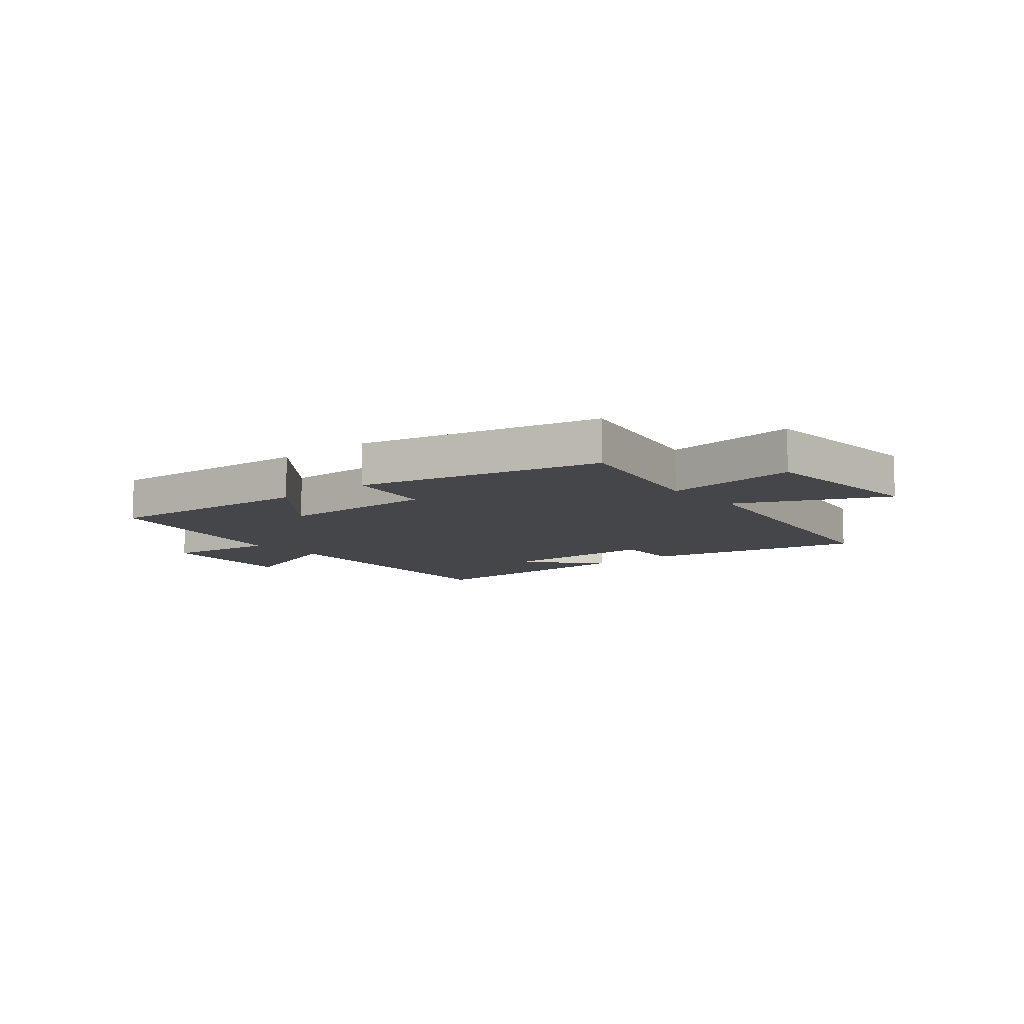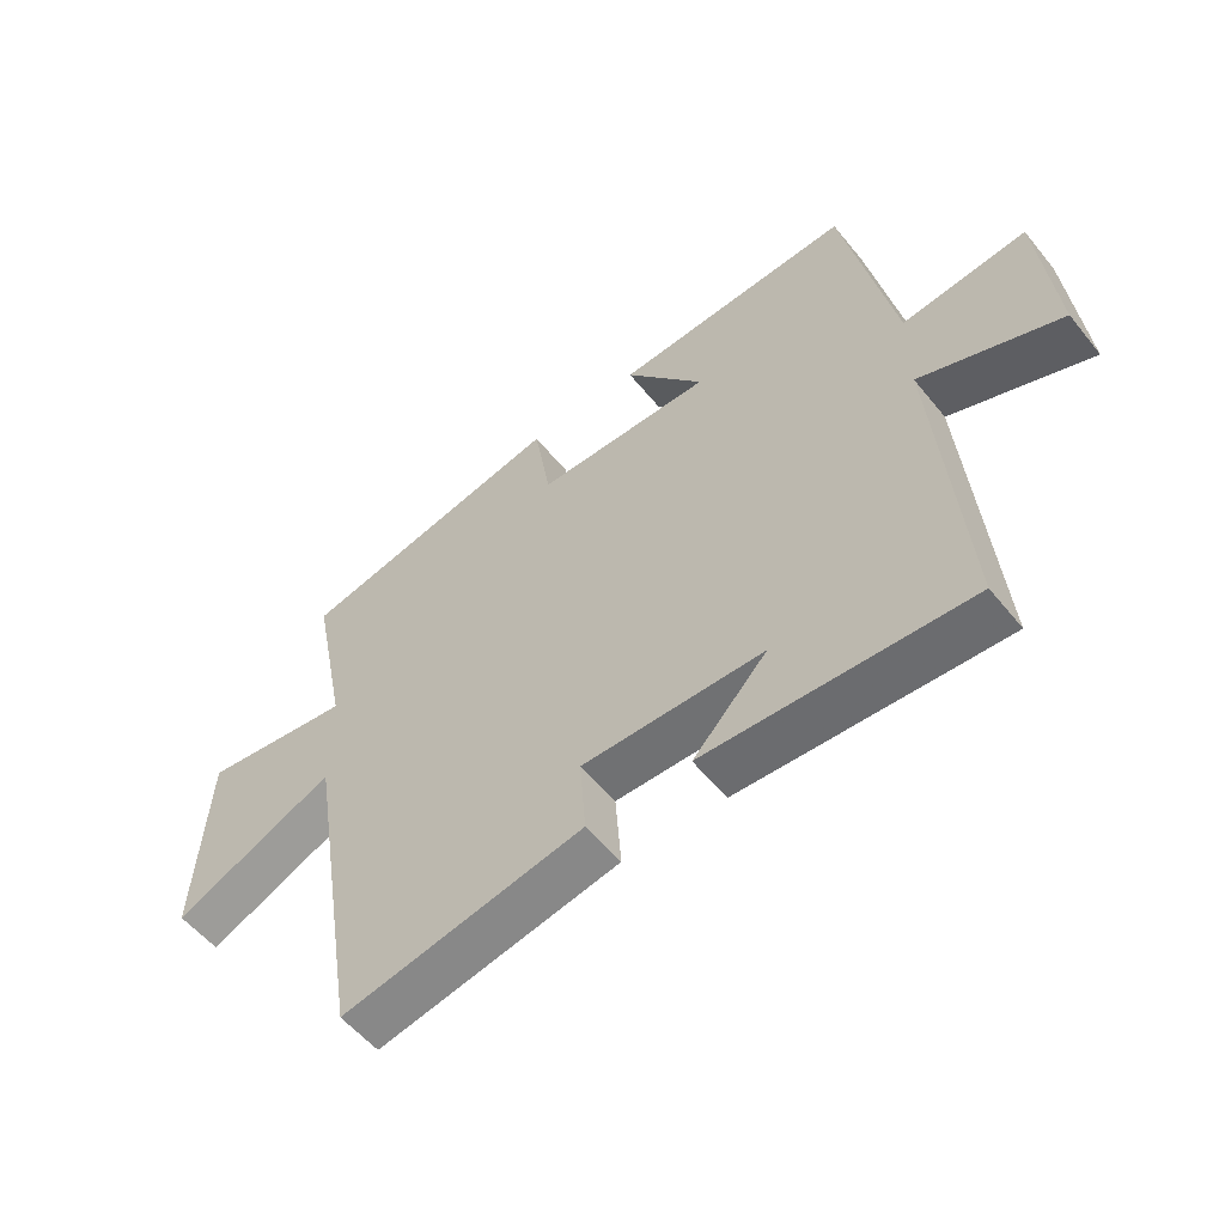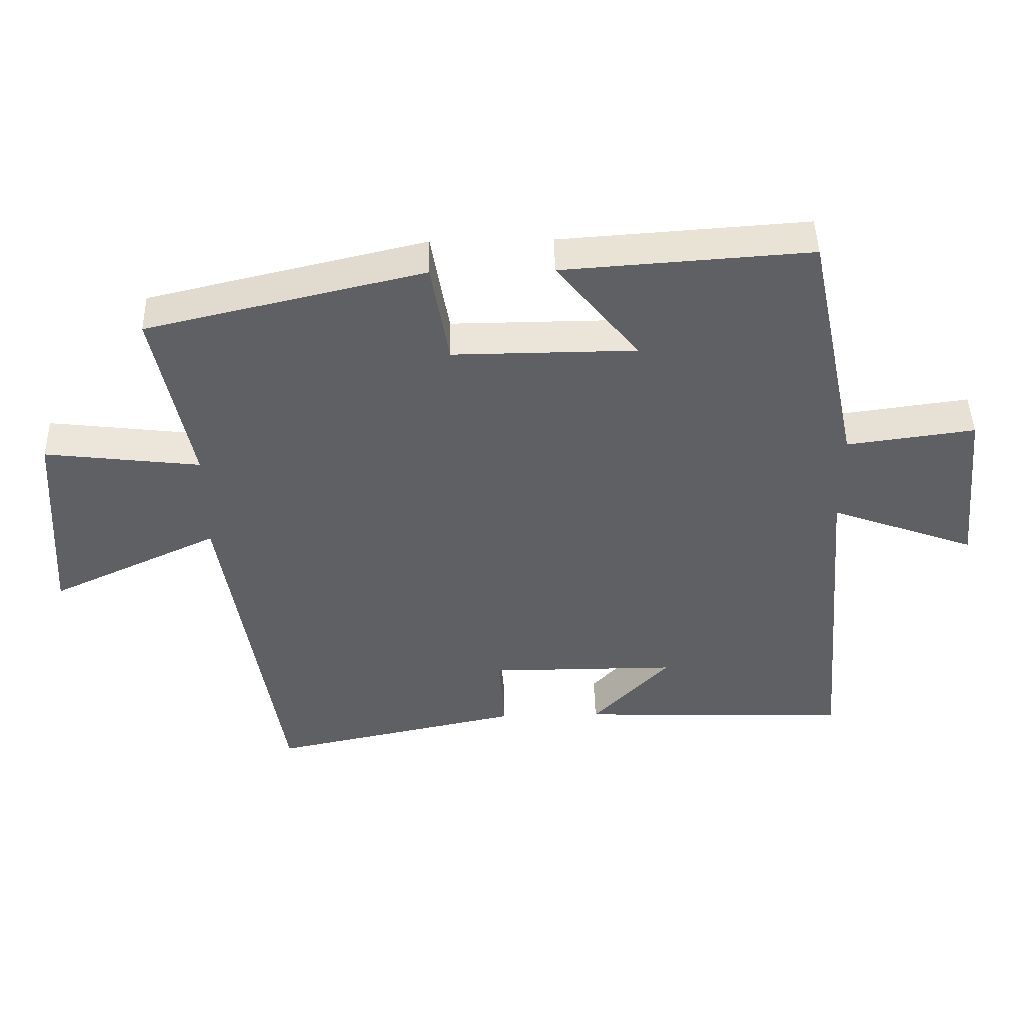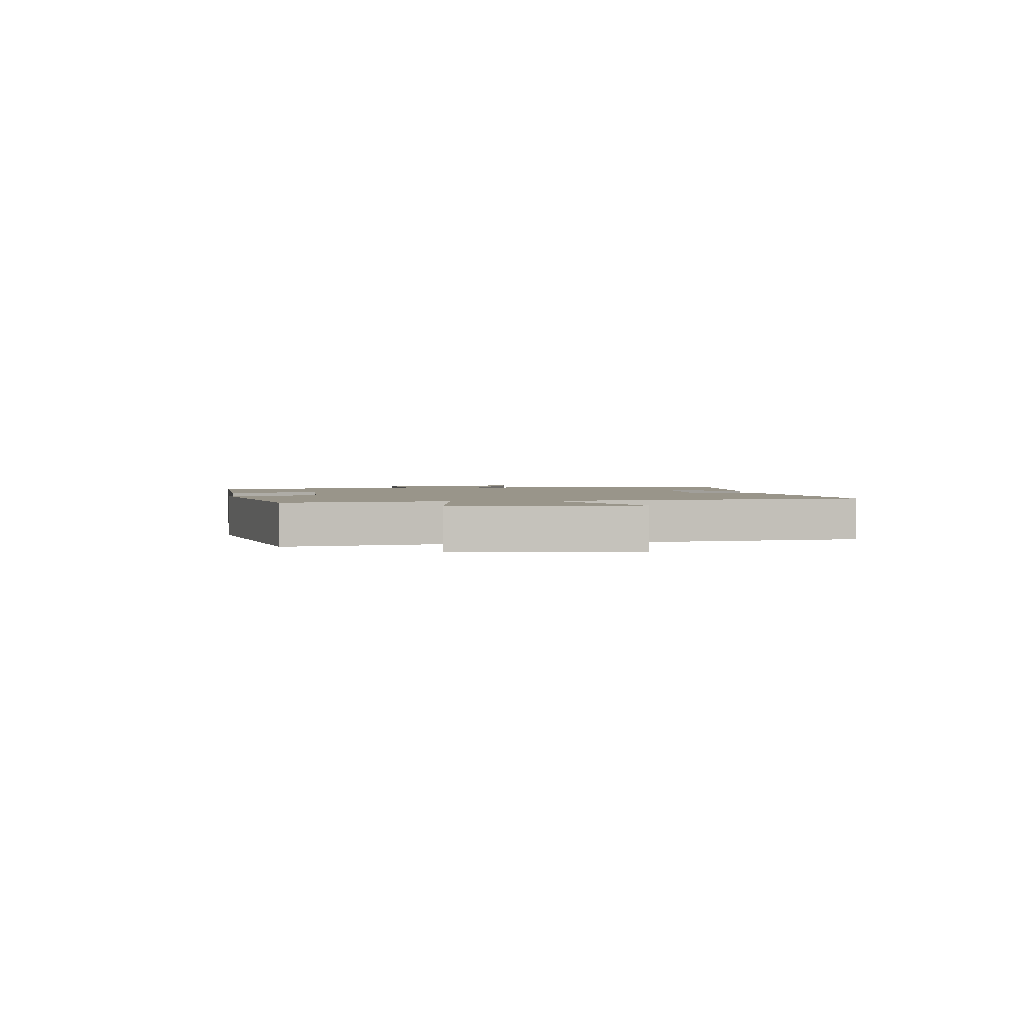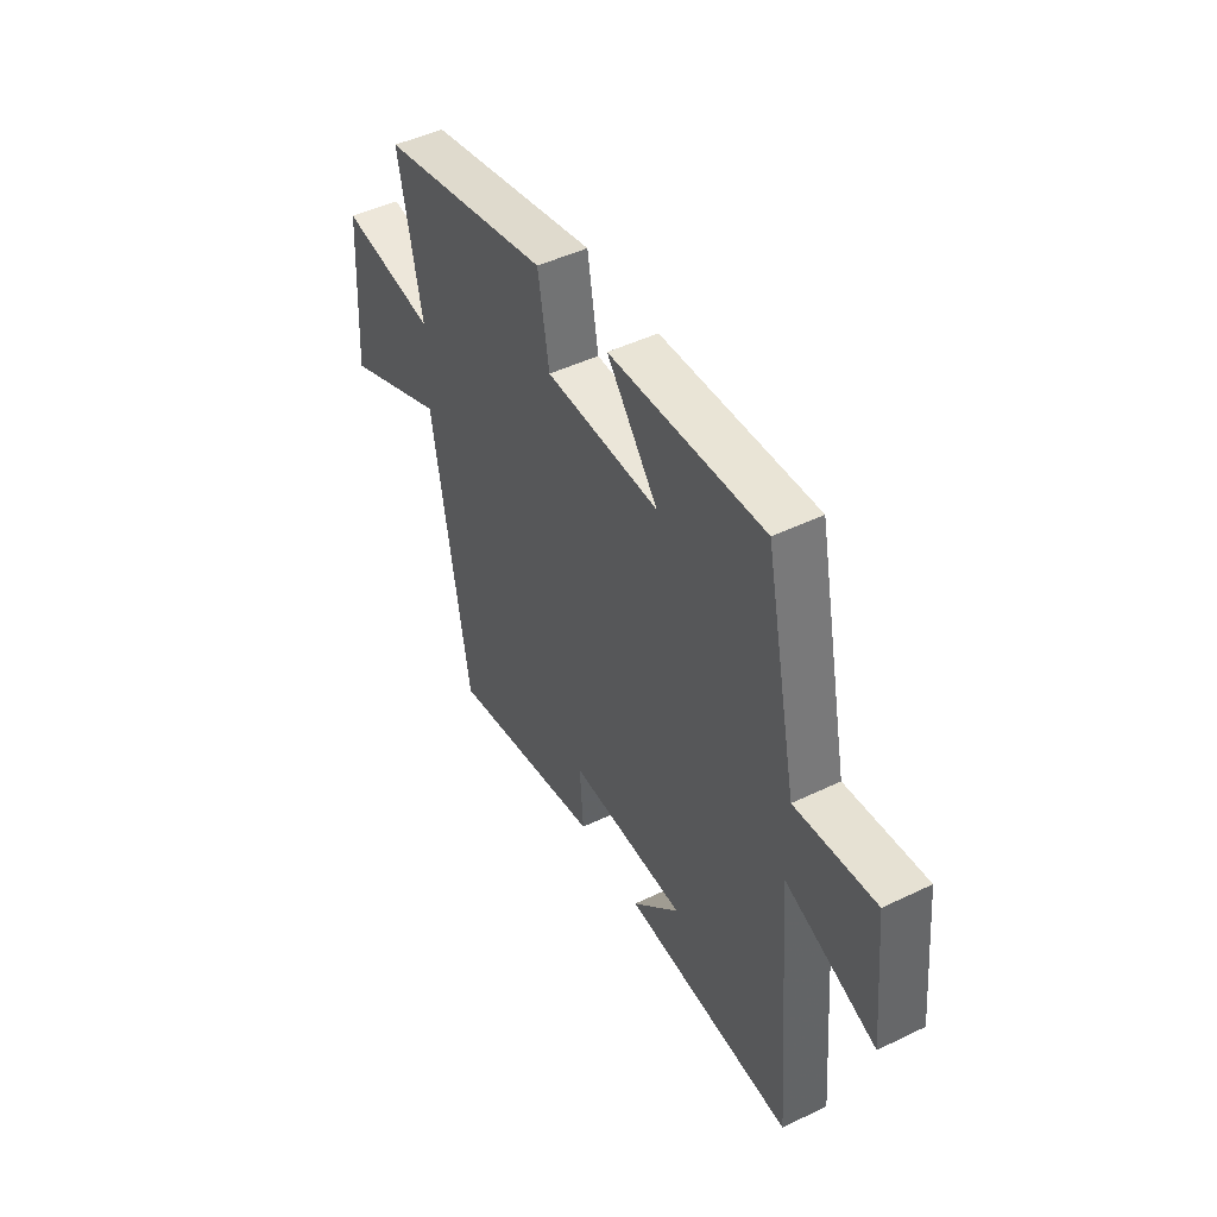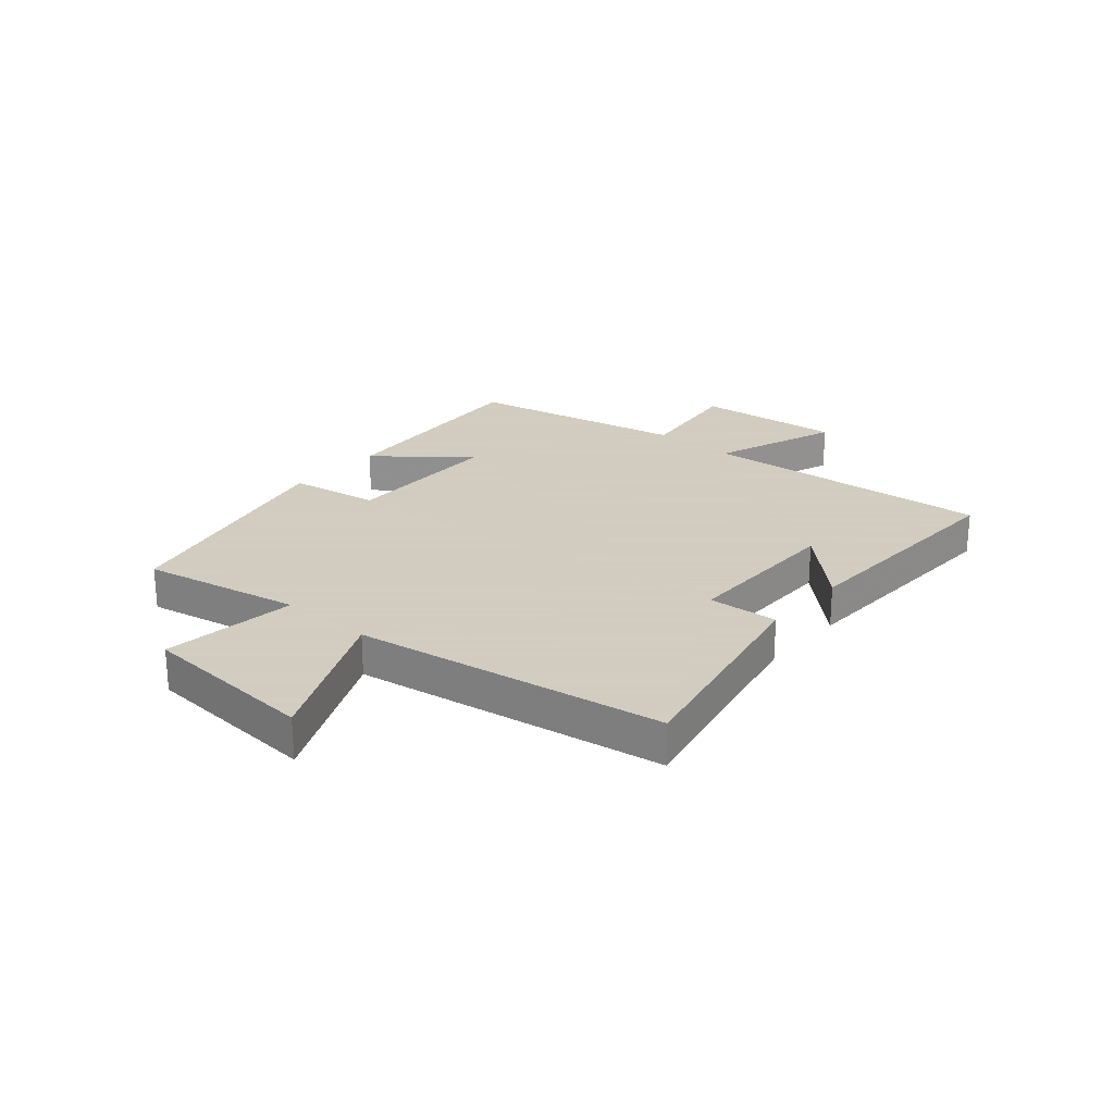
<metadata>
{"format":"obj","ext":"obj","renderer":"f3d","projection":"perspective","resolution":1024,"background":"white","views":[{"elev":-9.4,"azim":39.9,"up":"+Y"},{"elev":-55.1,"azim":-141.8,"up":"+Z"},{"elev":45.5,"azim":178.6,"up":"+Z"},{"elev":2.0,"azim":84.0,"up":"+Y"},{"elev":47.4,"azim":-118.5,"up":"+Z"},{"elev":24.3,"azim":130.9,"up":"+Y"}]}
</metadata>
<code>
v 0.412 0.07 -0.579
v 0.031 0.07 -0.5
v 0.04 0.07 -0.377
v -0.246 0.07 -0.377
v -0.129 0.07 -0.5
v -0.543 0.07 -0.515
v -0.5 0.07 -0.005
v -0.721 0.07 -0.085
v -0.695 0.07 0.171
v -0.5 0.07 0.145
v -0.42 0.07 0.526
v -0.044 0.07 0.5
v -0.169 0.07 0.345
v 0.109 0.07 0.343
v 0.136 0.07 0.5
v 0.556 0.07 0.402
v 0.5 0.07 0.125
v 0.735 0.07 0.153
v 0.755 0.07 -0.157
v 0.5 0.07 -0.039
v 0.412 0 -0.579
v 0.031 0 -0.5
v 0.04 0 -0.377
v -0.246 0 -0.377
v -0.129 0 -0.5
v -0.543 0 -0.515
v -0.5 0 -0.005
v -0.721 0 -0.085
v -0.695 0 0.171
v -0.5 0 0.145
v -0.42 0 0.526
v -0.044 0 0.5
v -0.169 0 0.345
v 0.109 0 0.343
v 0.136 0 0.5
v 0.556 0 0.402
v 0.5 0 0.125
v 0.735 0 0.153
v 0.755 0 -0.157
v 0.5 0 -0.039
f 17 18 19 20
f 1 2 3
f 20 1 3
f 17 20 3
f 16 17 3
f 15 16 3
f 14 15 3
f 13 14 3 4
f 10 11 12 13
f 10 13 4
f 7 8 9 10
f 7 10 4
f 6 7 4
f 4 5 6
f 40 39 38 37
f 23 22 21
f 23 21 40
f 23 40 37
f 23 37 36
f 23 36 35
f 23 35 34
f 24 23 34 33
f 33 32 31 30
f 24 33 30
f 30 29 28 27
f 24 30 27
f 24 27 26
f 26 25 24
f 1 21 22 2
f 2 22 23 3
f 3 23 24 4
f 4 24 25 5
f 5 25 26 6
f 6 26 27 7
f 7 27 28 8
f 8 28 29 9
f 9 29 30 10
f 10 30 31 11
f 11 31 32 12
f 12 32 33 13
f 13 33 34 14
f 14 34 35 15
f 15 35 36 16
f 16 36 37 17
f 17 37 38 18
f 18 38 39 19
f 19 39 40 20
f 20 40 21 1

</code>
